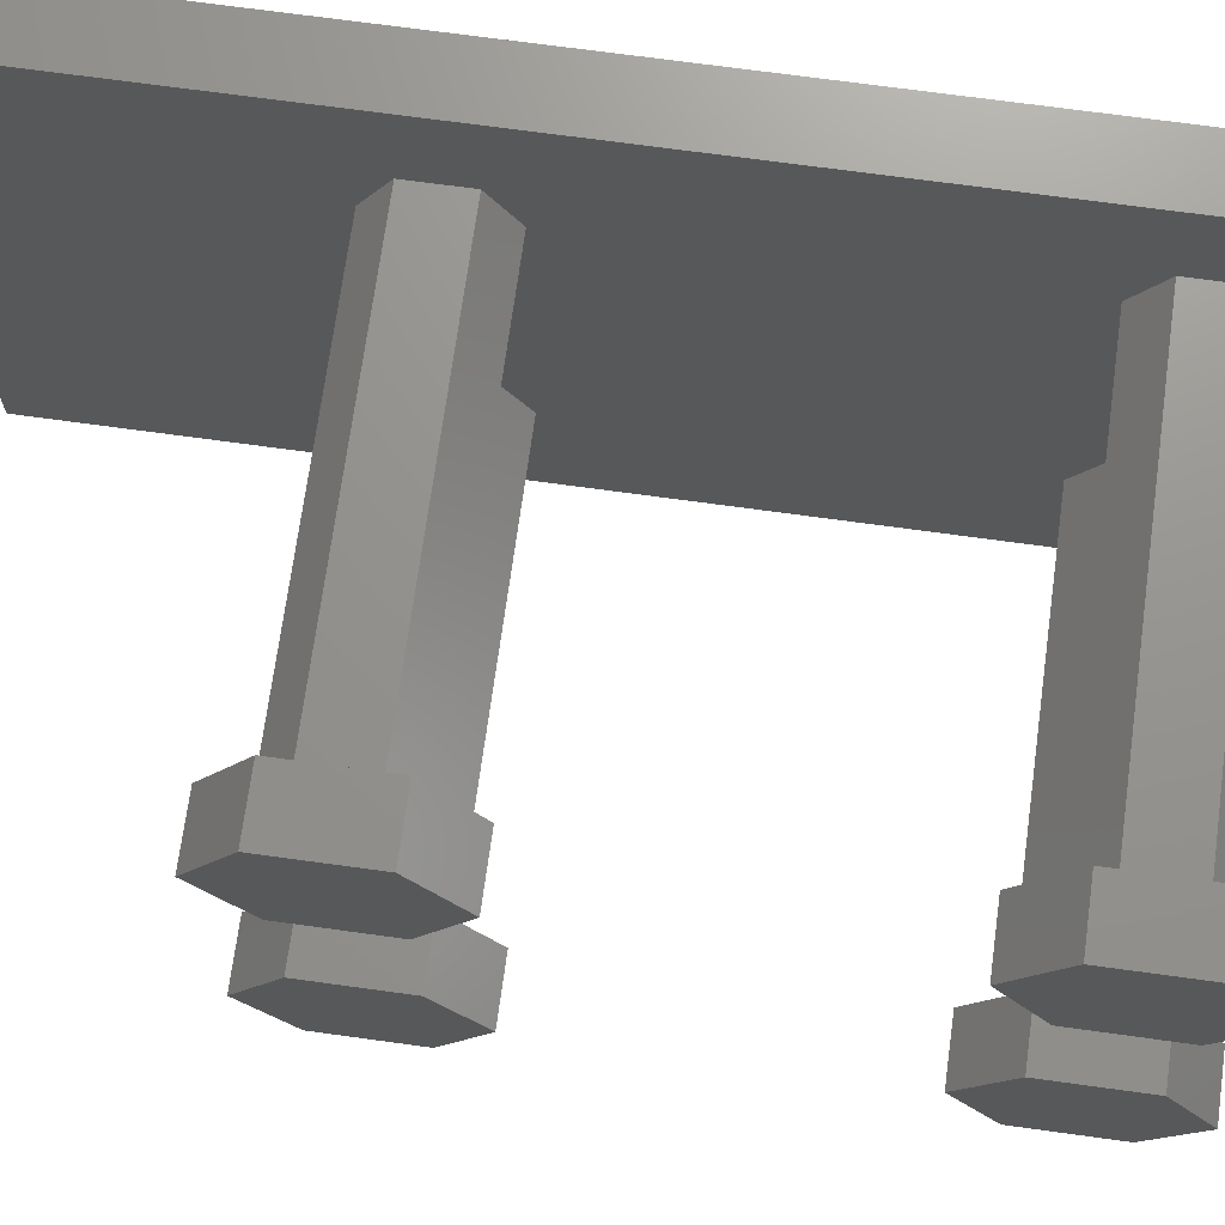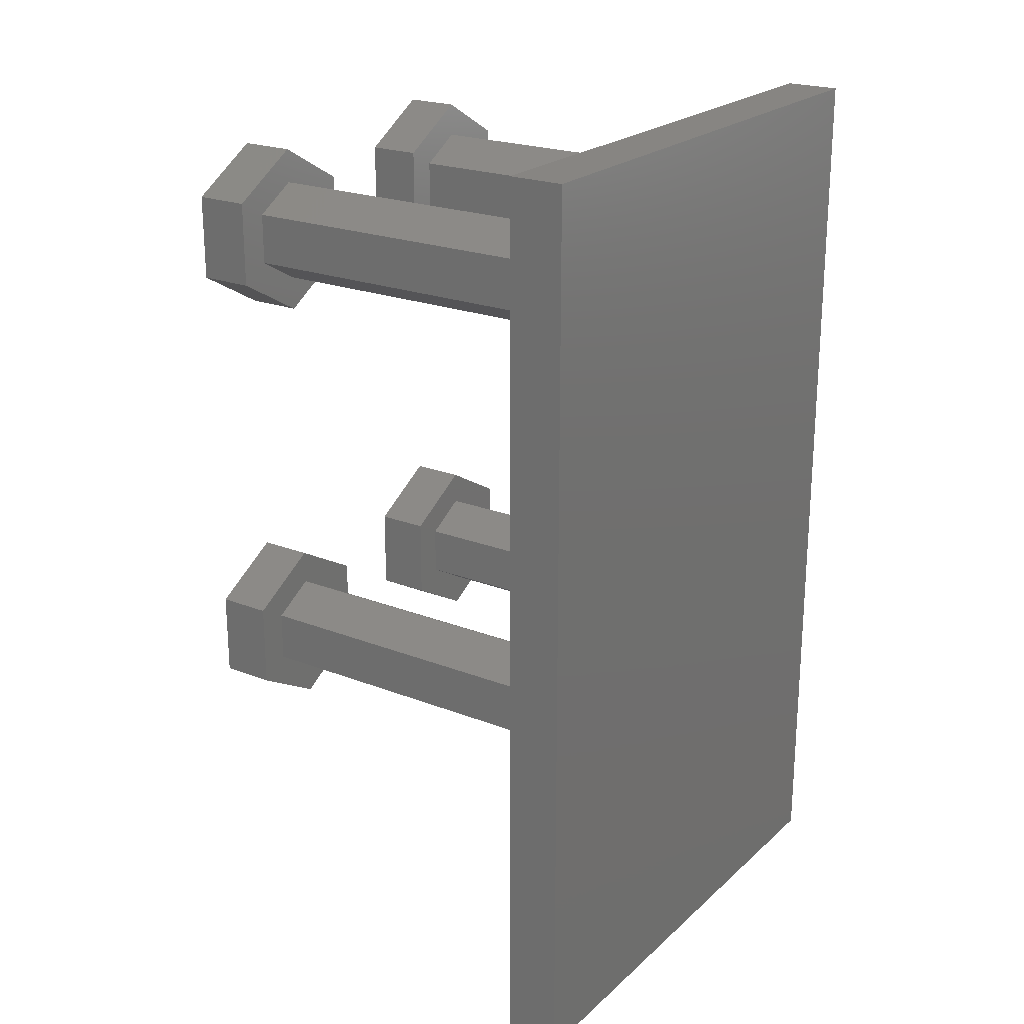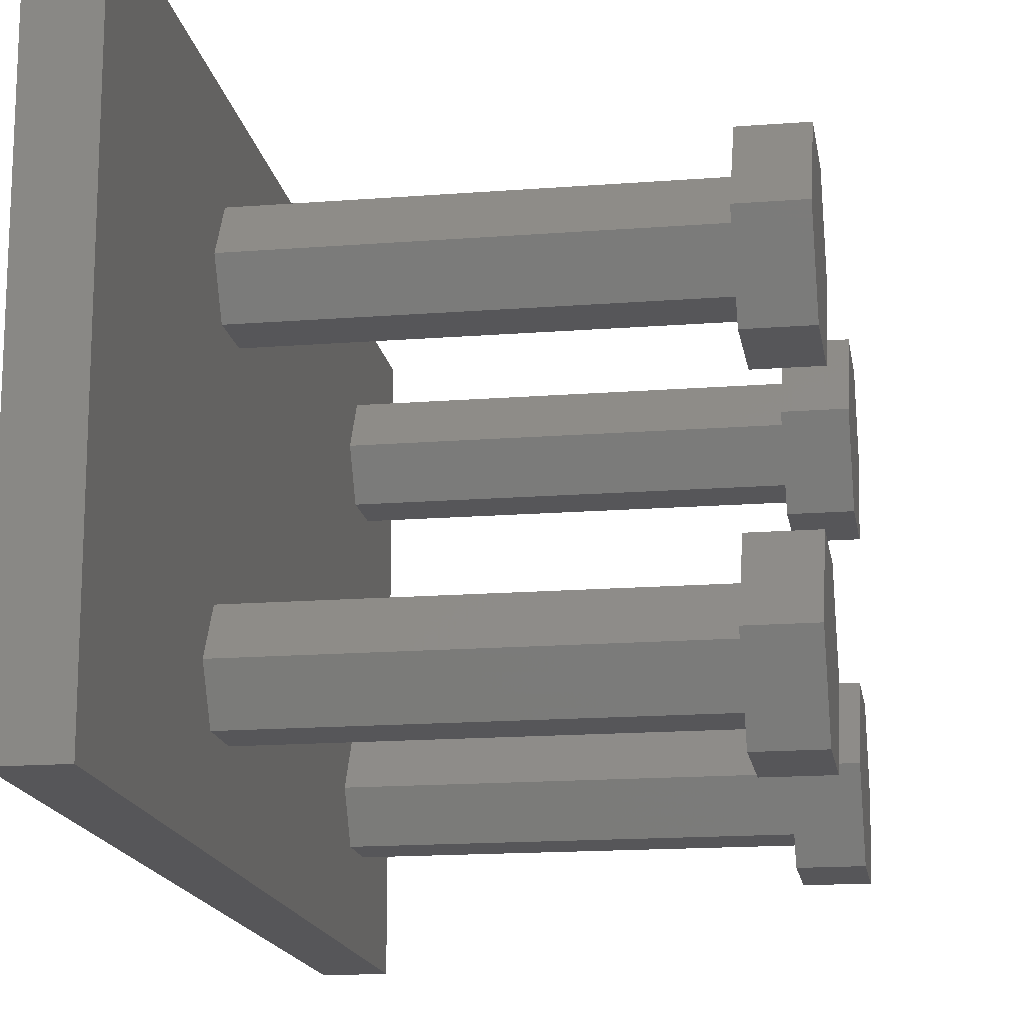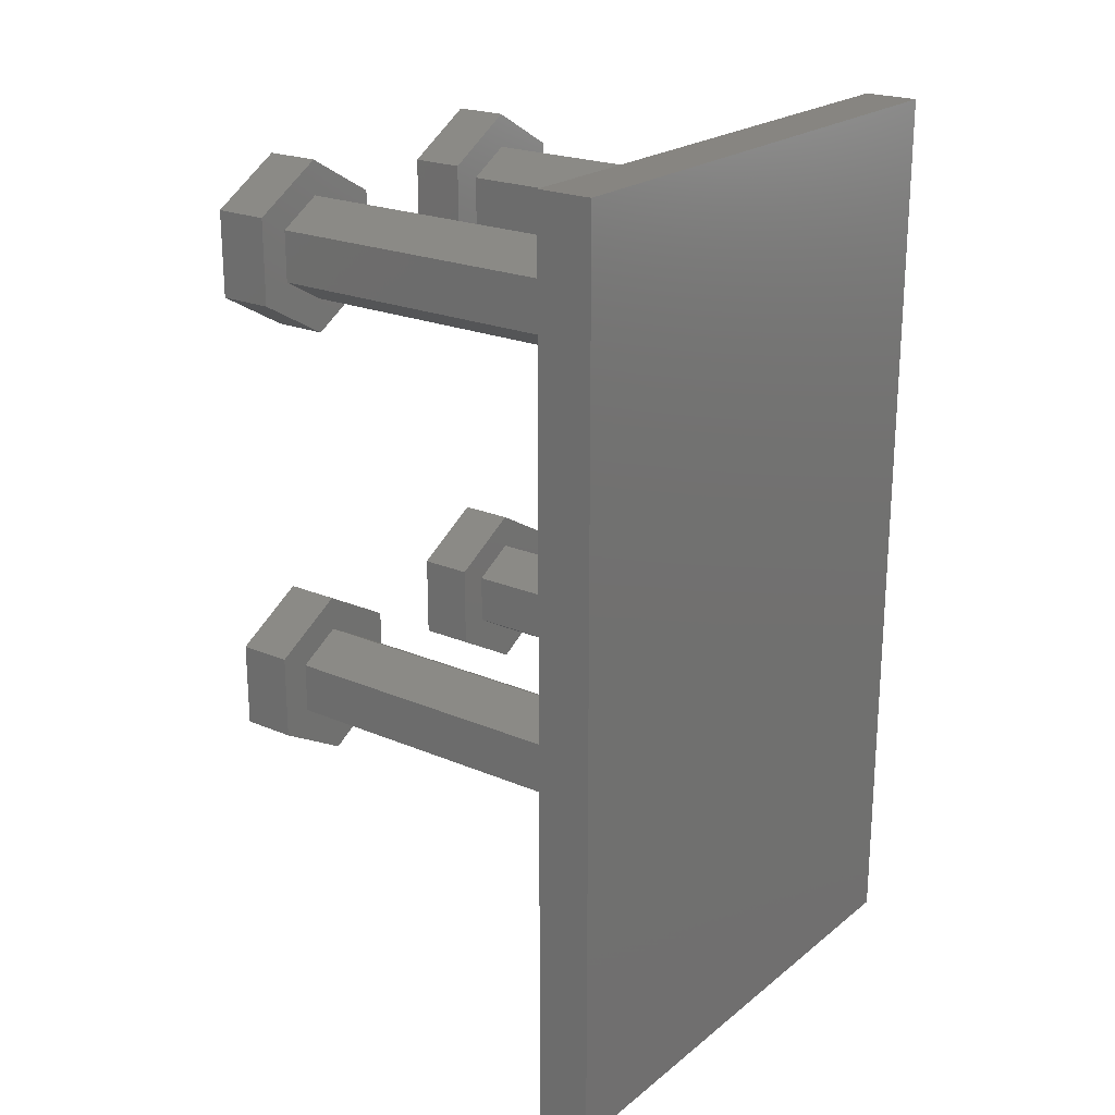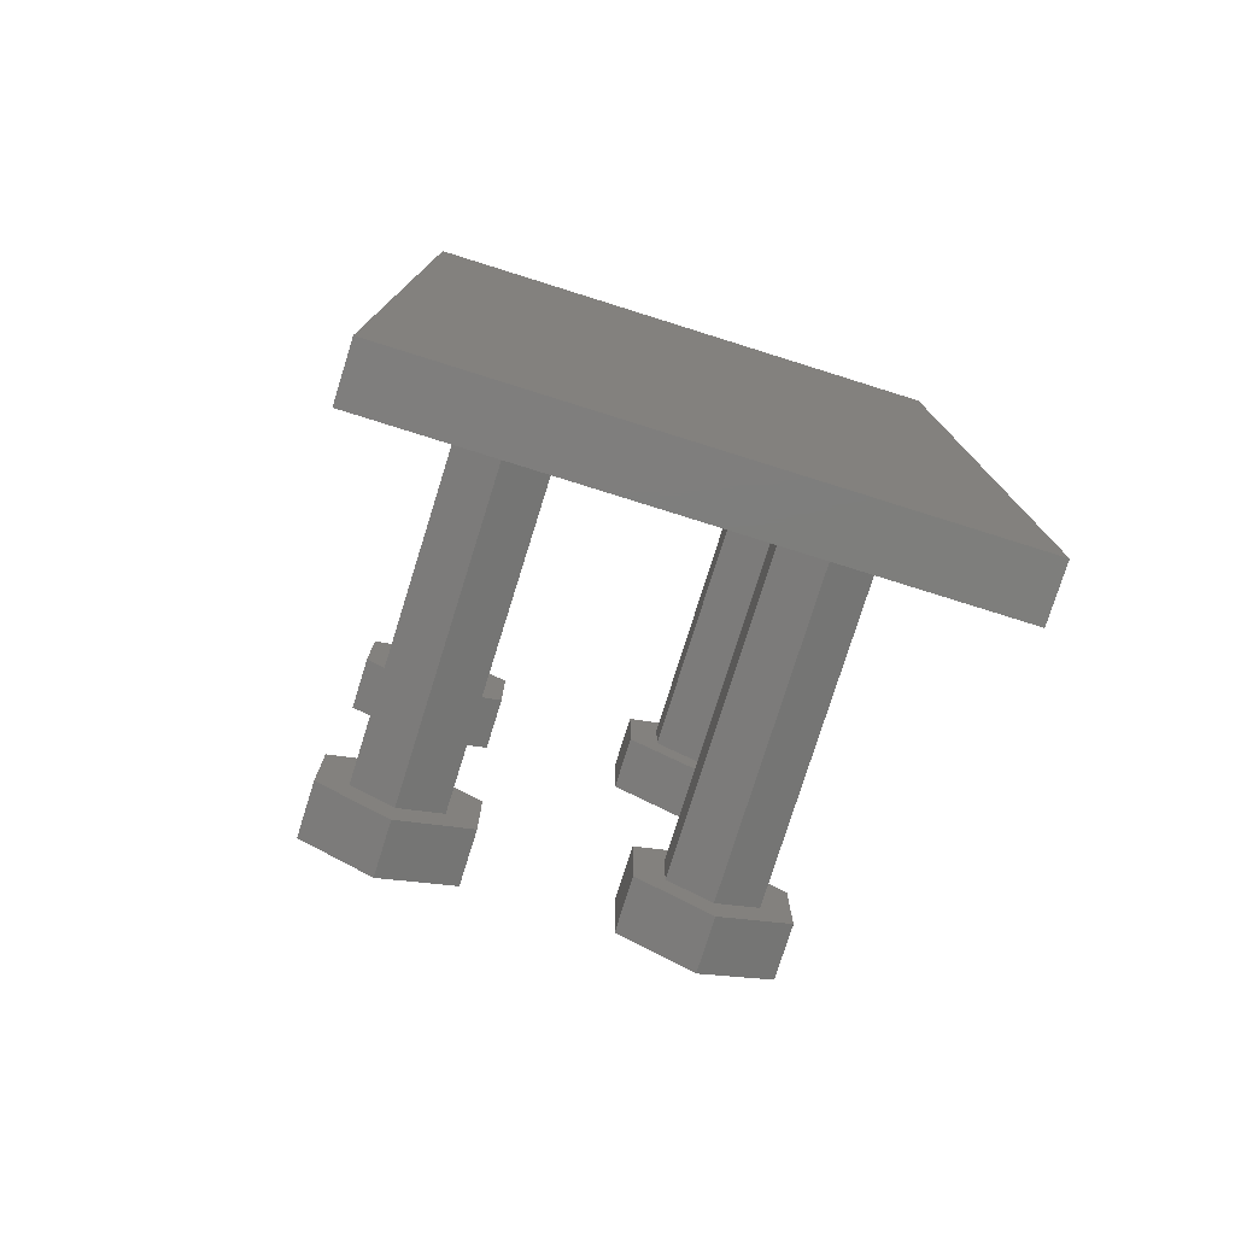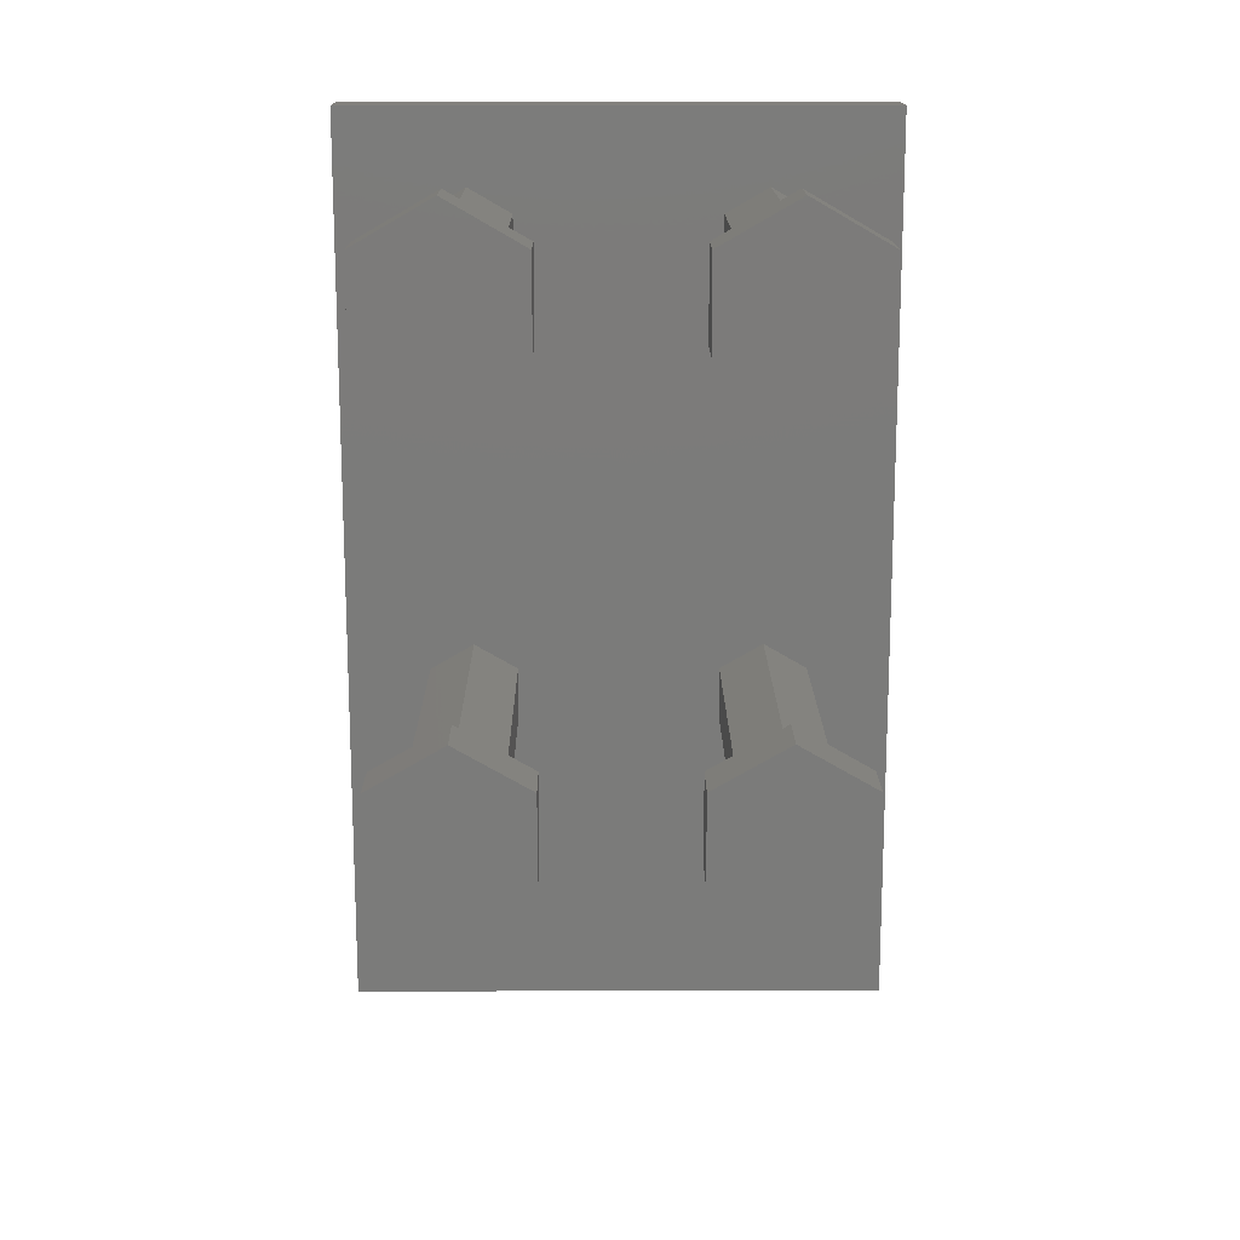
<metadata>
{"format":"stl","ext":"stl","renderer":"f3d","projection":"perspective","resolution":1024,"background":"white","views":[{"elev":71.0,"azim":-82.2,"up":"+Y"},{"elev":22.3,"azim":34.0,"up":"+Z"},{"elev":-16.2,"azim":-170.9,"up":"+Y"},{"elev":22.0,"azim":36.6,"up":"+Z"},{"elev":-77.6,"azim":72.6,"up":"+Z"},{"elev":15.7,"azim":-90.4,"up":"+Z"}]}
</metadata>
<code>
# stl→obj: 104 verts, 204 faces
v 30 7 15.2
v 50 9.425 16.6
v 50 7 15.2
v 30 9.425 16.6
v 30 9.425 19.4
v 50 7 20.8
v 50 9.425 19.4
v 30 7 20.8
v 30 11.07 20.35
v 30 11.07 15.65
v 30 7 22.7
v 30 4.575 19.4
v 30 2.93 20.35
v 30 4.575 16.6
v 30 7 13.3
v 30 2.93 15.65
v 50 9.425 41.6
v 50 7 40.2
v 50 4.575 19.4
v 50 4.575 41.6
v 50 23 20.8
v 50 25.42 41.6
v 50 25.42 19.4
v 50 23 40.2
v 50 20.58 19.4
v 50 20.58 41.6
v 50 30 0
v 50 25.42 16.6
v 50 23 15.2
v 50 20.58 16.6
v 50 0 0
v 50 4.575 16.6
v 50 0 50
v 50 30 50
v 50 25.42 44.4
v 50 23 45.8
v 50 7 45.8
v 50 20.58 44.4
v 50 9.425 44.4
v 50 4.575 44.4
v 27 7 13.3
v 27 11.07 15.65
v 27 11.07 20.35
v 27 7 22.7
v 27 2.93 20.35
v 27 2.93 15.65
v 30 23 15.2
v 30 25.42 16.6
v 30 25.42 19.4
v 30 23 20.8
v 30 27.07 20.35
v 30 27.07 15.65
v 30 23 22.7
v 30 20.58 19.4
v 30 18.93 20.35
v 30 20.58 16.6
v 30 23 13.3
v 30 18.93 15.65
v 27 23 13.3
v 27 27.07 15.65
v 27 27.07 20.35
v 27 23 22.7
v 27 18.93 20.35
v 27 18.93 15.65
v 30 7 40.2
v 30 9.425 41.6
v 30 9.425 44.4
v 30 7 45.8
v 30 11.07 45.35
v 30 11.07 40.65
v 30 7 47.7
v 30 4.575 44.4
v 30 2.93 45.35
v 30 4.575 41.6
v 30 7 38.3
v 30 2.93 40.65
v 27 7 38.3
v 27 11.07 40.65
v 27 11.07 45.35
v 27 7 47.7
v 27 2.93 45.35
v 27 2.93 40.65
v 30 23 40.2
v 30 25.42 41.6
v 30 25.42 44.4
v 30 23 45.8
v 30 27.07 45.35
v 30 27.07 40.65
v 30 23 47.7
v 30 20.58 44.4
v 30 18.93 45.35
v 30 20.58 41.6
v 30 23 38.3
v 30 18.93 40.65
v 27 23 38.3
v 27 27.07 40.65
v 27 27.07 45.35
v 27 23 47.7
v 27 18.93 45.35
v 27 18.93 40.65
v 53 0 50
v 53 30 50
v 53 30 0
v 53 0 0
f 1 2 3
f 2 1 4
f 5 6 7
f 6 5 8
f 2 5 7
f 5 2 4
f 9 5 10
f 11 5 9
f 11 8 5
f 11 12 8
f 12 13 14
f 13 12 11
f 4 10 5
f 1 10 4
f 1 15 10
f 14 15 1
f 14 16 15
f 16 14 13
f 6 17 7
f 6 18 17
f 19 18 6
f 18 19 20
f 21 22 23
f 21 24 22
f 25 24 21
f 24 25 26
f 23 27 28
f 27 29 28
f 3 29 27
f 7 25 30
f 25 7 26
f 7 30 2
f 29 3 30
f 30 3 2
f 31 3 27
f 31 19 32
f 19 33 20
f 19 31 33
f 3 31 32
f 27 23 34
f 22 34 23
f 35 34 22
f 36 34 35
f 37 36 38
f 17 26 7
f 26 17 38
f 39 38 17
f 37 38 39
f 36 37 34
f 37 33 34
f 40 33 37
f 20 33 40
f 14 19 12
f 19 14 32
f 8 19 6
f 19 8 12
f 14 3 32
f 3 14 1
f 41 10 15
f 10 41 42
f 43 11 9
f 11 43 44
f 10 43 9
f 43 10 42
f 41 45 43
f 46 45 41
f 41 43 42
f 43 45 44
f 46 13 45
f 13 46 16
f 44 13 11
f 13 44 45
f 46 15 16
f 15 46 41
f 47 28 29
f 28 47 48
f 49 21 23
f 21 49 50
f 28 49 23
f 49 28 48
f 51 49 52
f 53 49 51
f 53 50 49
f 53 54 50
f 54 55 56
f 55 54 53
f 48 52 49
f 47 52 48
f 47 57 52
f 56 57 47
f 56 58 57
f 58 56 55
f 56 25 54
f 25 56 30
f 50 25 21
f 25 50 54
f 56 29 30
f 29 56 47
f 59 52 57
f 52 59 60
f 61 53 51
f 53 61 62
f 52 61 51
f 61 52 60
f 59 63 61
f 64 63 59
f 59 61 60
f 61 63 62
f 64 55 63
f 55 64 58
f 62 55 53
f 55 62 63
f 64 57 58
f 57 64 59
f 65 17 18
f 17 65 66
f 67 37 39
f 37 67 68
f 17 67 39
f 67 17 66
f 69 67 70
f 71 67 69
f 71 68 67
f 71 72 68
f 72 73 74
f 73 72 71
f 66 70 67
f 65 70 66
f 65 75 70
f 74 75 65
f 74 76 75
f 76 74 73
f 74 40 72
f 40 74 20
f 68 40 37
f 40 68 72
f 74 18 20
f 18 74 65
f 77 70 75
f 70 77 78
f 79 71 69
f 71 79 80
f 70 79 69
f 79 70 78
f 77 81 79
f 82 81 77
f 77 79 78
f 79 81 80
f 82 73 81
f 73 82 76
f 80 73 71
f 73 80 81
f 82 75 76
f 75 82 77
f 83 22 24
f 22 83 84
f 85 36 35
f 36 85 86
f 22 85 35
f 85 22 84
f 87 85 88
f 89 85 87
f 89 86 85
f 89 90 86
f 90 91 92
f 91 90 89
f 84 88 85
f 83 88 84
f 83 93 88
f 92 93 83
f 92 94 93
f 94 92 91
f 92 38 90
f 38 92 26
f 86 38 36
f 38 86 90
f 92 24 26
f 24 92 83
f 95 88 93
f 88 95 96
f 97 89 87
f 89 97 98
f 88 97 87
f 97 88 96
f 95 99 97
f 100 99 95
f 95 97 96
f 97 99 98
f 100 91 99
f 91 100 94
f 98 91 89
f 91 98 99
f 100 93 94
f 93 100 95
f 34 101 102
f 101 34 33
f 101 103 102
f 103 101 104
f 31 103 104
f 103 31 27
f 31 101 33
f 101 31 104
f 103 34 102
f 34 103 27

</code>
